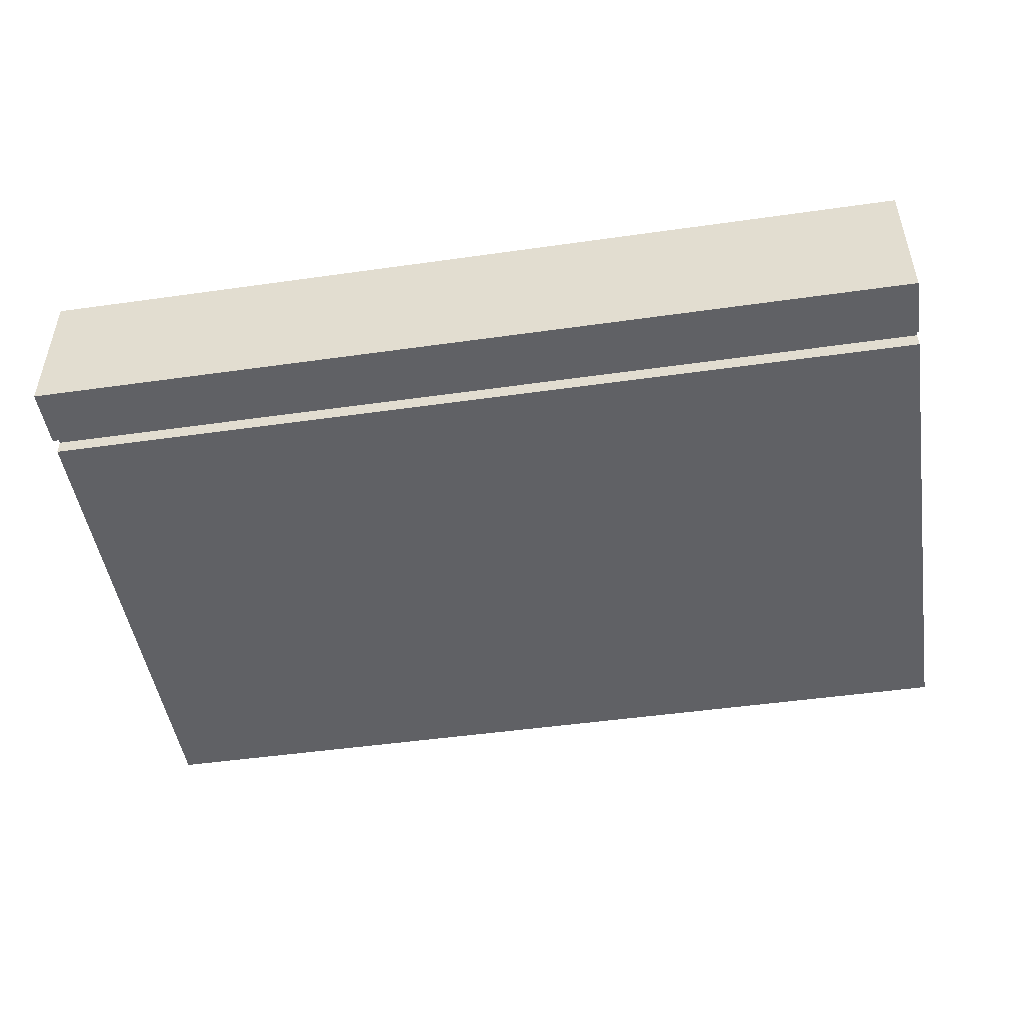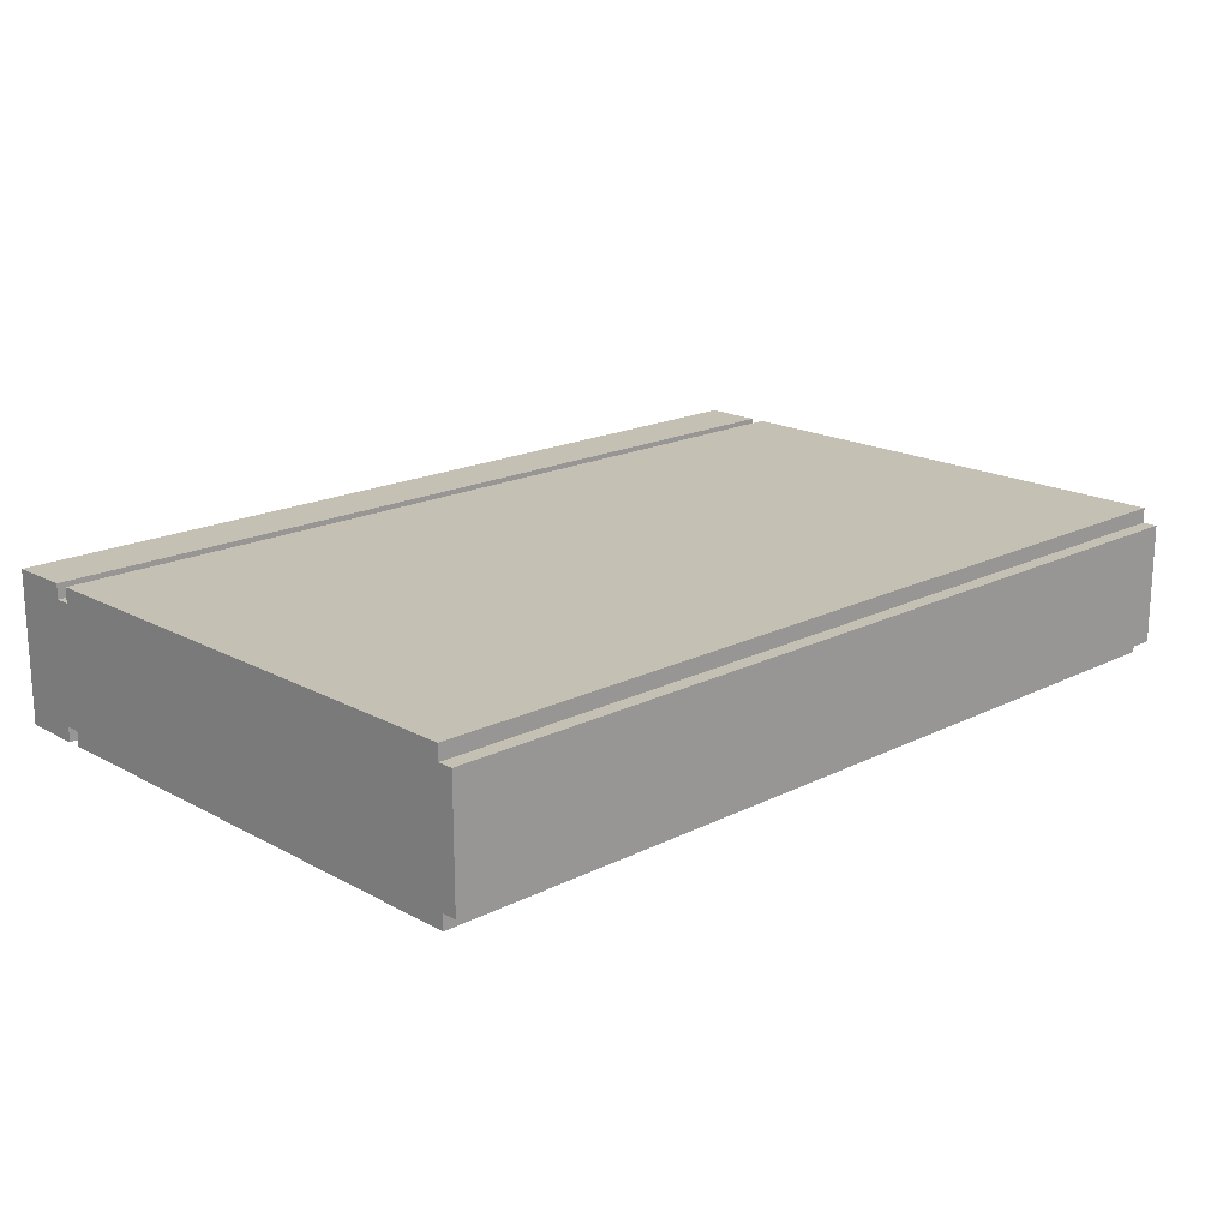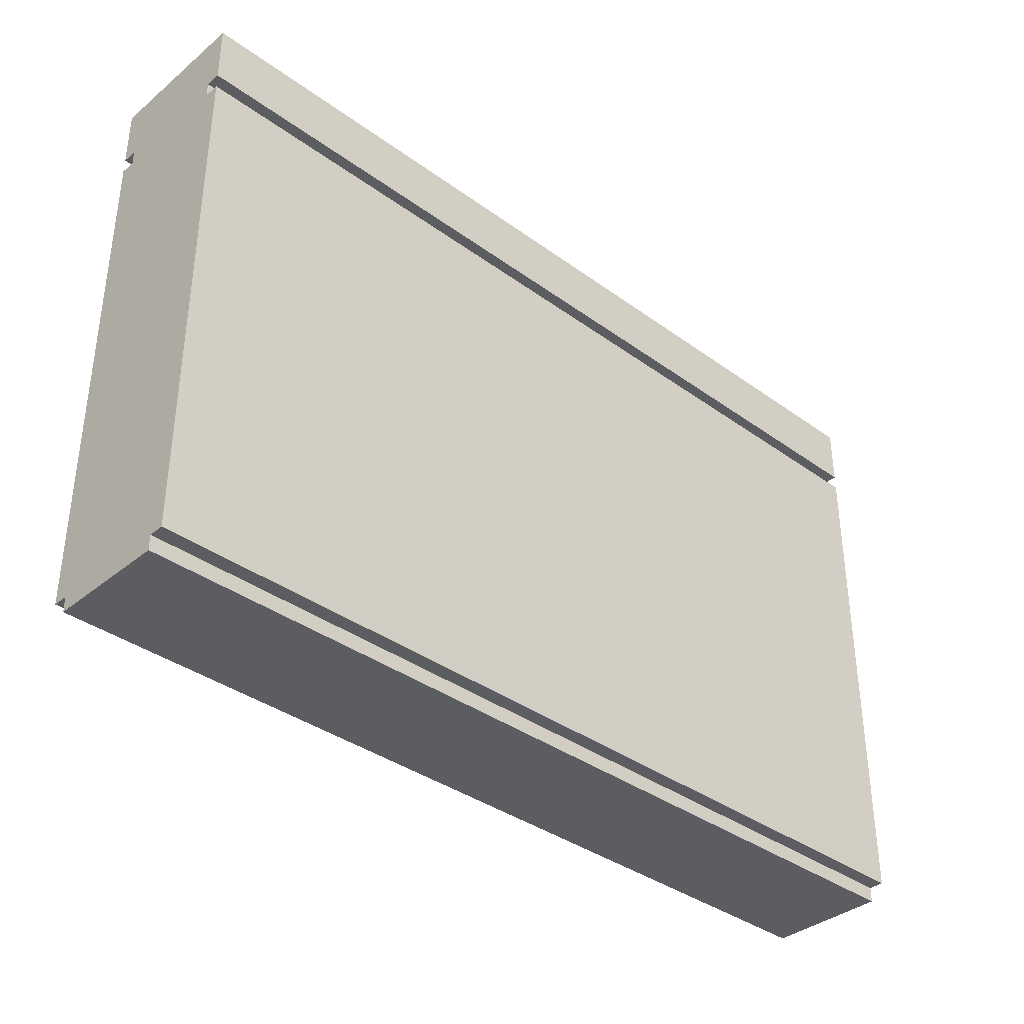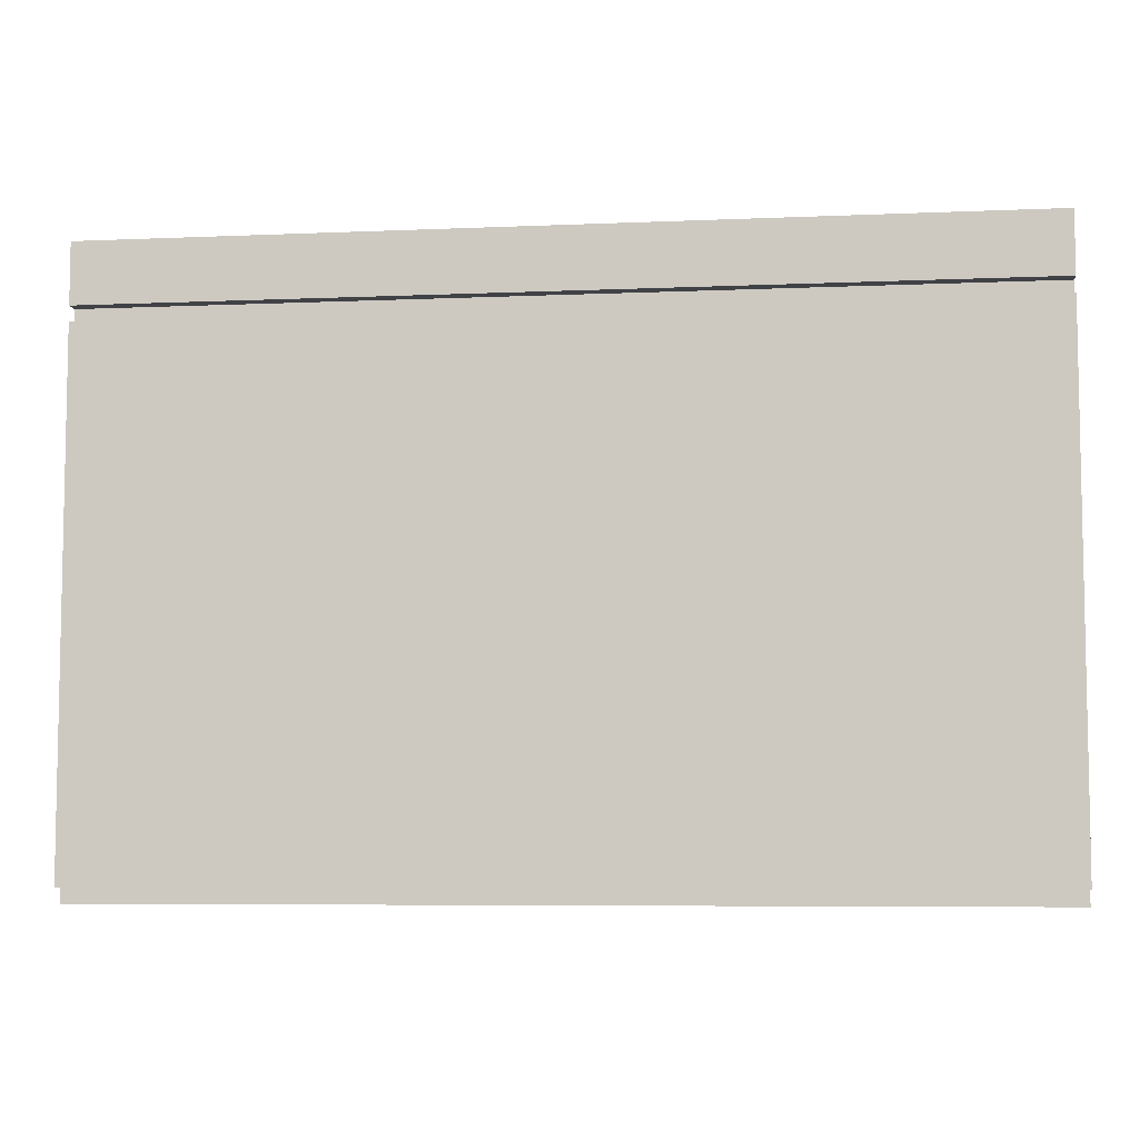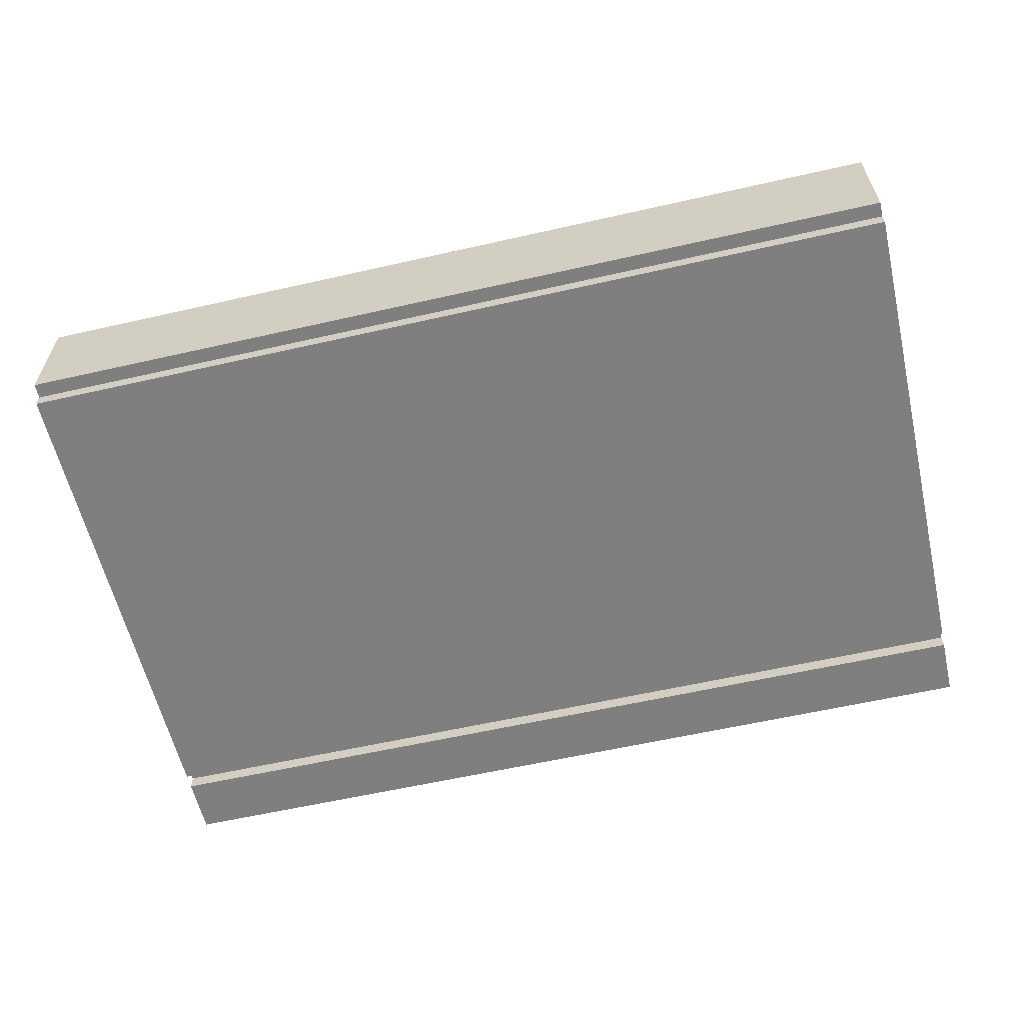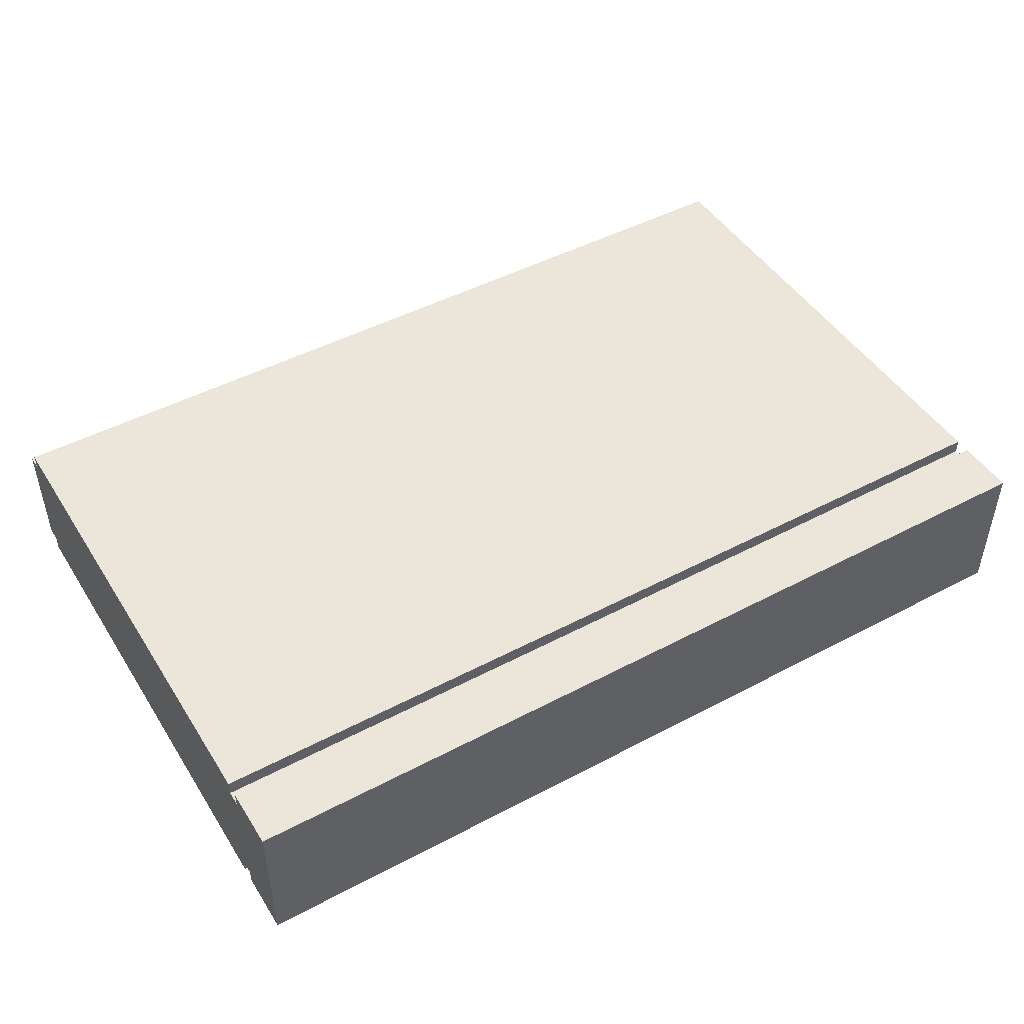
<metadata>
{"format":"obj","ext":"obj","renderer":"f3d","projection":"perspective","resolution":1024,"background":"white","views":[{"elev":-48.3,"azim":-171.0,"up":"+Z"},{"elev":18.4,"azim":-43.9,"up":"+Z"},{"elev":-36.7,"azim":136.7,"up":"+Y"},{"elev":-6.7,"azim":7.2,"up":"+Y"},{"elev":-59.9,"azim":13.1,"up":"+Z"},{"elev":47.1,"azim":149.1,"up":"+Z"}]}
</metadata>
<code>
v -30 0 4
v -30 0 -4
v -30 1 5
v -30 1 4
v -30 1 -4
v -30 1 -5
v -30 35 5
v -30 35 4
v -30 35 -4
v -30 35 -5
v -30 36 5
v -30 36 4
v -30 36 -4
v -30 36 -5
v -30 40 5
v -30 40 4
v -30 40 -4
v -30 40 -5
f -15 -17 -18
f -14 -17 -15
f -12 -15 -16
f -11 -14 -15
f -11 -15 -12
f -10 -13 -14
f -10 -14 -11
f -9 -13 -10
f -7 -10 -11
f -6 -10 -7
f -4 -7 -8
f -3 -6 -7
f -3 -7 -4
f -2 -5 -6
f -2 -6 -3
f -1 -5 -2
v 30 0 4
v 30 0 -4
v 30 1 5
v 30 1 4
v 30 1 -4
v 30 1 -5
v 30 35 5
v 30 35 4
v 30 35 -4
v 30 35 -5
v 30 36 5
v 30 36 4
v 30 36 -4
v 30 36 -5
v 30 40 5
v 30 40 4
v 30 40 -4
v 30 40 -5
f -18 -17 -15
f -15 -17 -14
f -16 -15 -12
f -15 -14 -11
f -12 -15 -11
f -14 -13 -10
f -11 -14 -10
f -10 -13 -9
f -11 -10 -7
f -7 -10 -6
f -8 -7 -4
f -7 -6 -3
f -4 -7 -3
f -6 -5 -2
f -3 -6 -2
f -2 -5 -1
v -30 1 5
v -30 35 5
v -30 36 5
v -30 40 5
v 30 1 5
v 30 35 5
v 30 36 5
v 30 40 5
f -4 -7 -8
f -3 -7 -4
f -2 -5 -6
f -1 -5 -2
v -30 0 4
v -30 1 4
v -30 35 4
v -30 36 4
v 30 0 4
v 30 1 4
v 30 35 4
v 30 36 4
f -4 -7 -8
f -3 -7 -4
f -2 -5 -6
f -1 -5 -2
v -30 0 -4
v -30 1 -4
v -30 35 -4
v -30 36 -4
v 30 0 -4
v 30 1 -4
v 30 35 -4
v 30 36 -4
f -8 -7 -4
f -4 -7 -3
f -6 -5 -2
f -2 -5 -1
v -30 1 -5
v -30 35 -5
v -30 36 -5
v -30 40 -5
v 30 1 -5
v 30 35 -5
v 30 36 -5
v 30 40 -5
f -8 -7 -4
f -4 -7 -3
f -6 -5 -2
f -2 -5 -1
v -30 0 4
v 30 0 4
v -30 0 -4
v 30 0 -4
f -2 -3 -4
f -1 -3 -2
v -30 1 5
v 30 1 5
v -30 1 4
v 30 1 4
v -30 1 -4
v 30 1 -4
v -30 1 -5
v 30 1 -5
f -6 -7 -8
f -5 -7 -6
f -2 -3 -4
f -1 -3 -2
v -30 36 5
v 30 36 5
v -30 36 4
v 30 36 4
v -30 36 -4
v 30 36 -4
v -30 36 -5
v 30 36 -5
f -6 -7 -8
f -5 -7 -6
f -2 -3 -4
f -1 -3 -2
v -30 35 5
v 30 35 5
v -30 35 4
v 30 35 4
v -30 35 -4
v 30 35 -4
v -30 35 -5
v 30 35 -5
f -8 -7 -6
f -6 -7 -5
f -4 -3 -2
f -2 -3 -1
v -30 40 5
v 30 40 5
v -30 40 4
v 30 40 4
v -30 40 -4
v 30 40 -4
v -30 40 -5
v 30 40 -5
f -8 -7 -6
f -6 -7 -5
f -6 -5 -4
f -4 -5 -3
f -4 -3 -2
f -2 -3 -1

</code>
